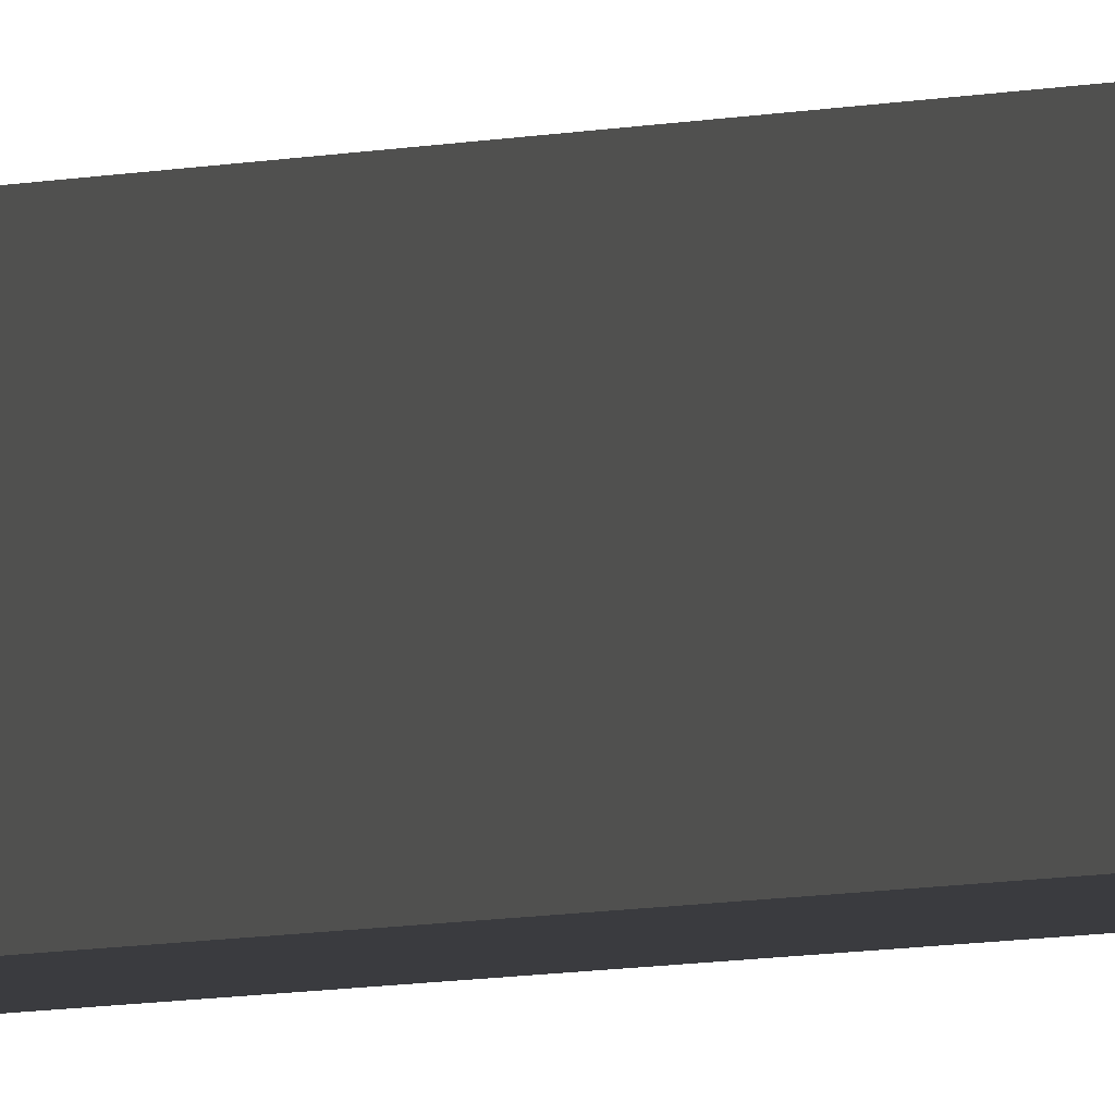
<metadata>
{"format":"obj","ext":"obj","renderer":"f3d","projection":"perspective","resolution":1024,"background":"white","views":[{"elev":-1.3,"azim":-15.4,"up":"+Z"}]}
</metadata>
<code>
o Cube_Cube.001
v -0.5 -0.95 0.5
v -0.5 0.05 0.5
v -0.5 -0.95 -0.5
v -0.5 0.05 -0.5
v 0.5 -0.95 0.5
v 0.5 0.05 0.5
v 0.5 -0.95 -0.5
v 0.5 0.05 -0.5
v -0.5 -0.95 0.5
v -0.5 0.05 0.5
v -0.5 -0.95 -0.5
v -0.5 0.05 -0.5
v 0.5 -0.95 0.5
v 0.5 0.05 0.5
v 0.5 -0.95 -0.5
v 0.5 0.05 -0.5
v -0.5 -100.9 0.5
v -0.5 -100.9 -0.5
v 0.5 -100.9 0.5
v 0.5 -100.9 -0.5
f 1 3 4 2
f 3 7 8 4
f 7 5 6 8
f 5 1 2 6
f 3 1 5 7
f 8 6 2 4
f 9 10 12 11
f 11 12 16 15
f 15 16 14 13
f 13 14 10 9
f 9 11 18 17
f 16 12 10 14
f 18 20 19 17
f 15 13 19 20
f 13 9 17 19
f 11 15 20 18

</code>
